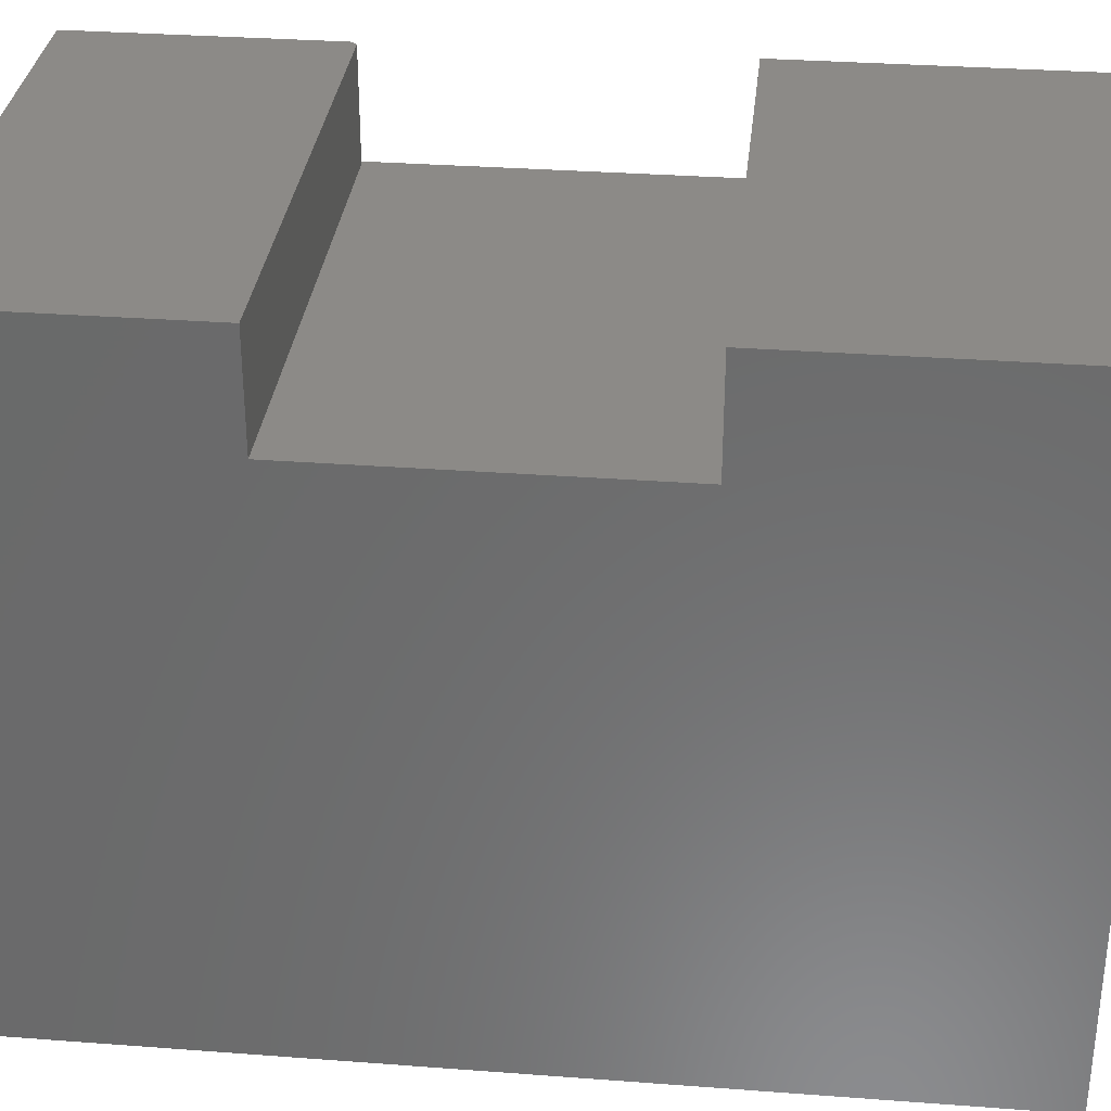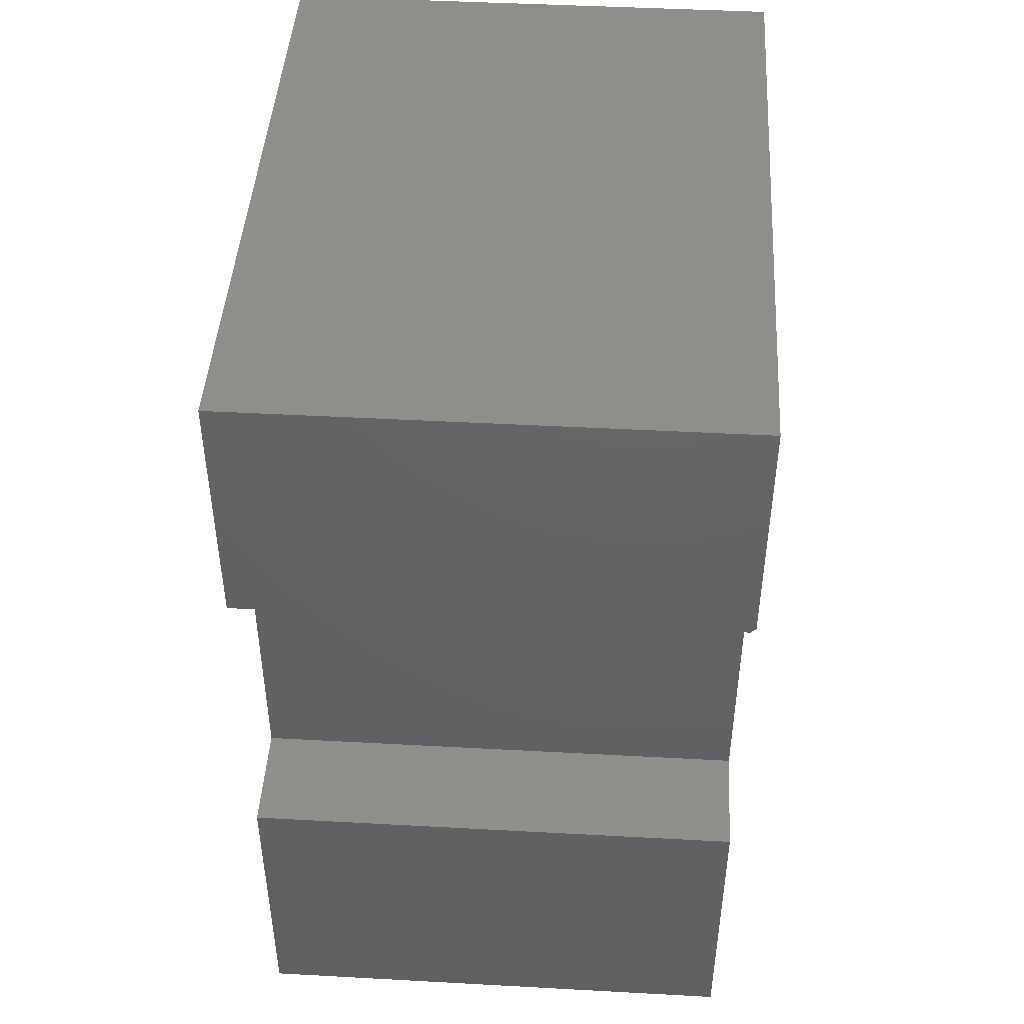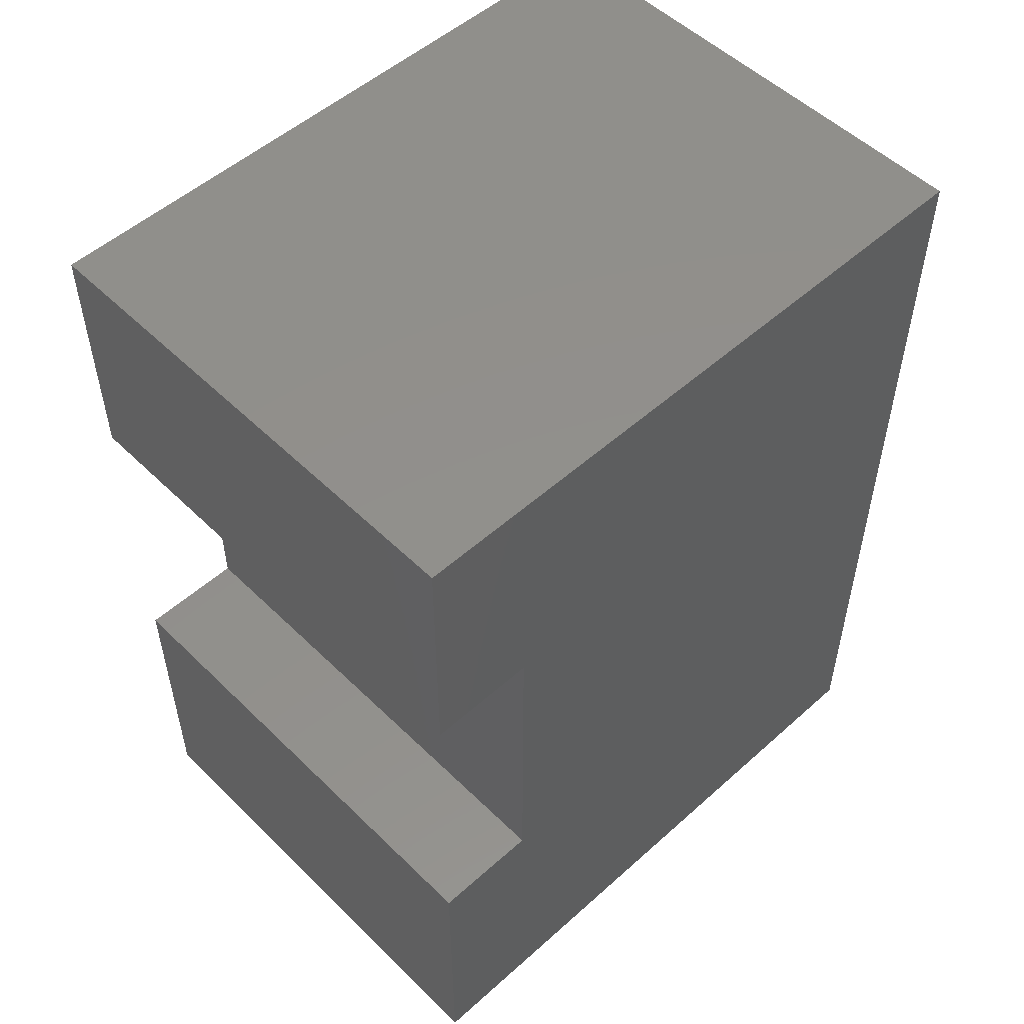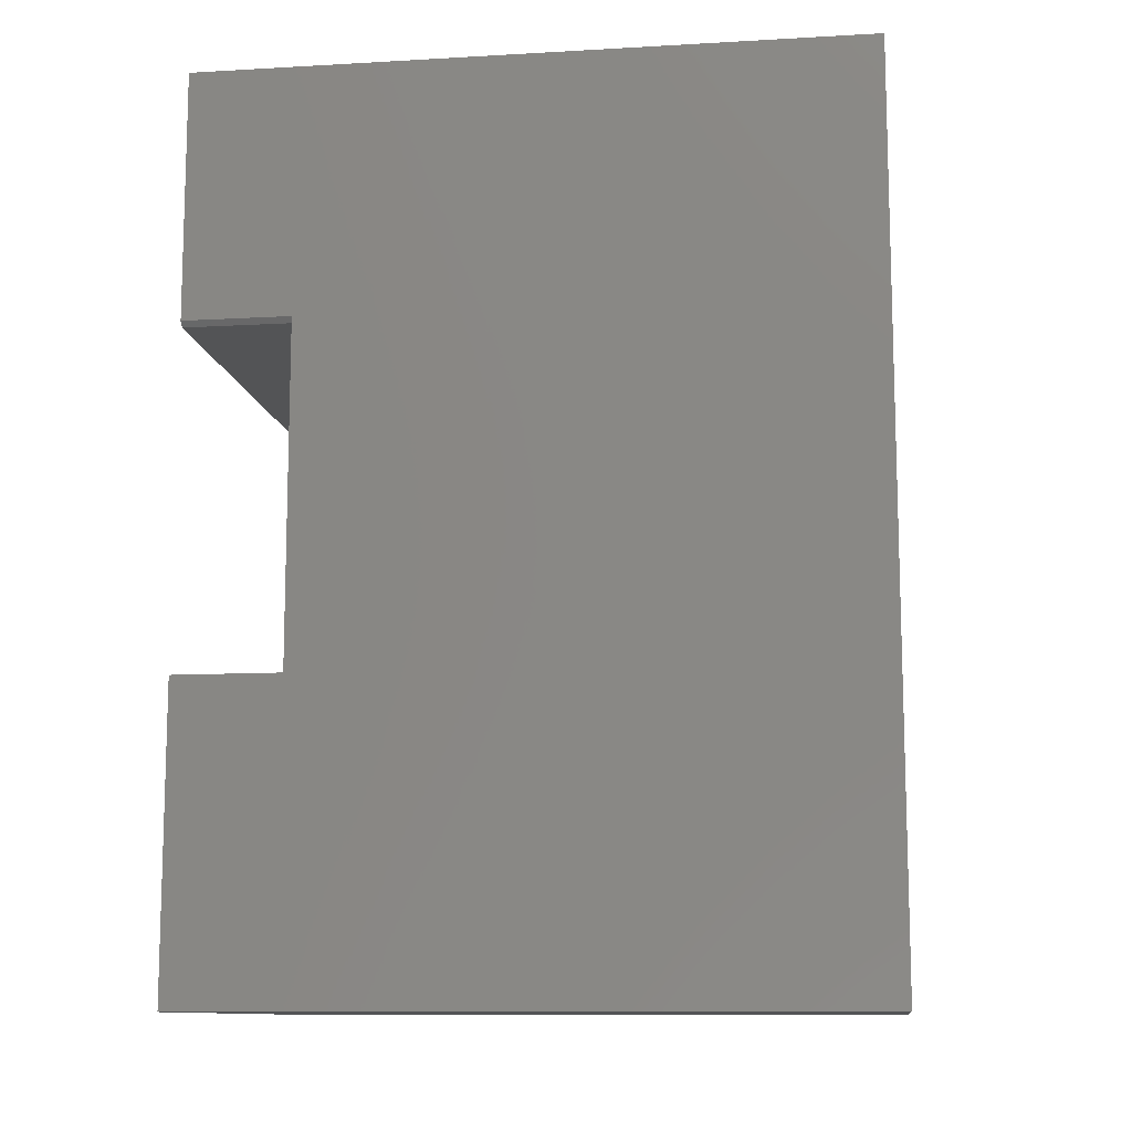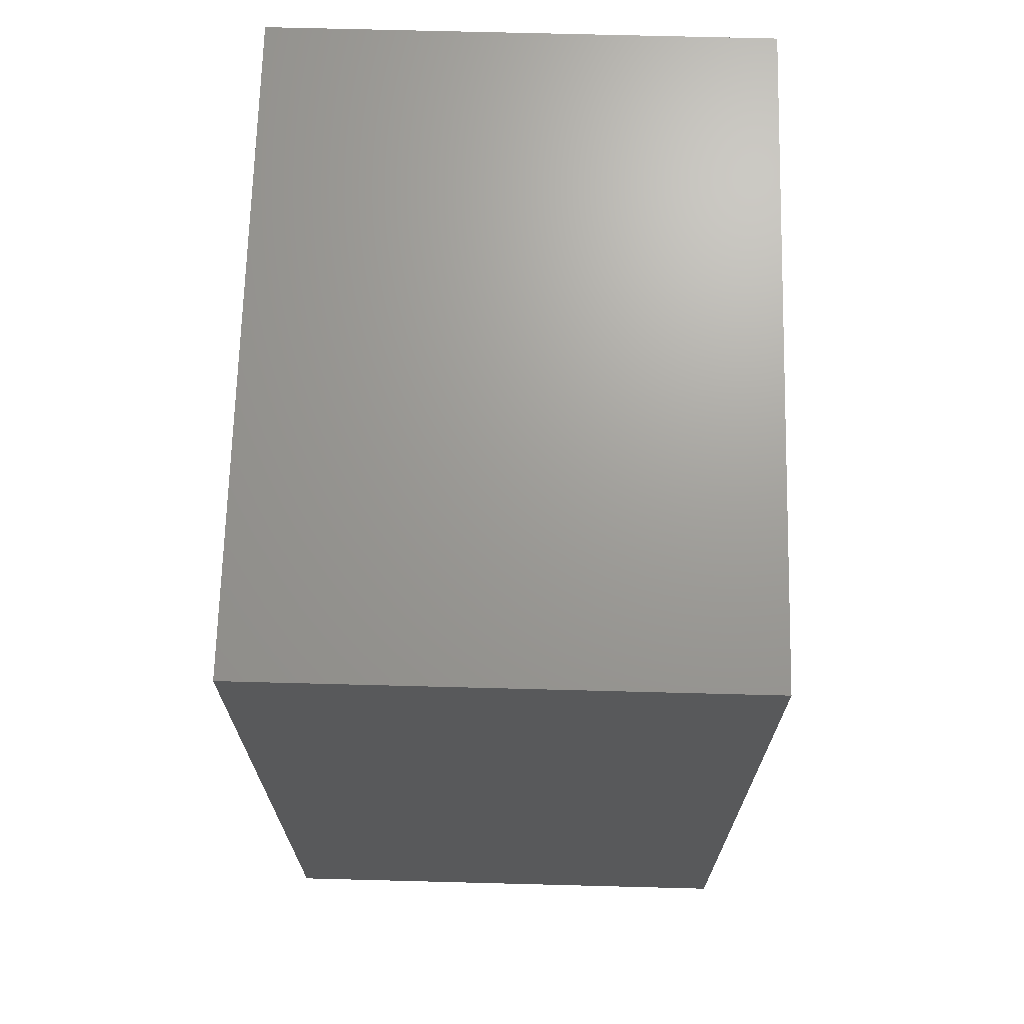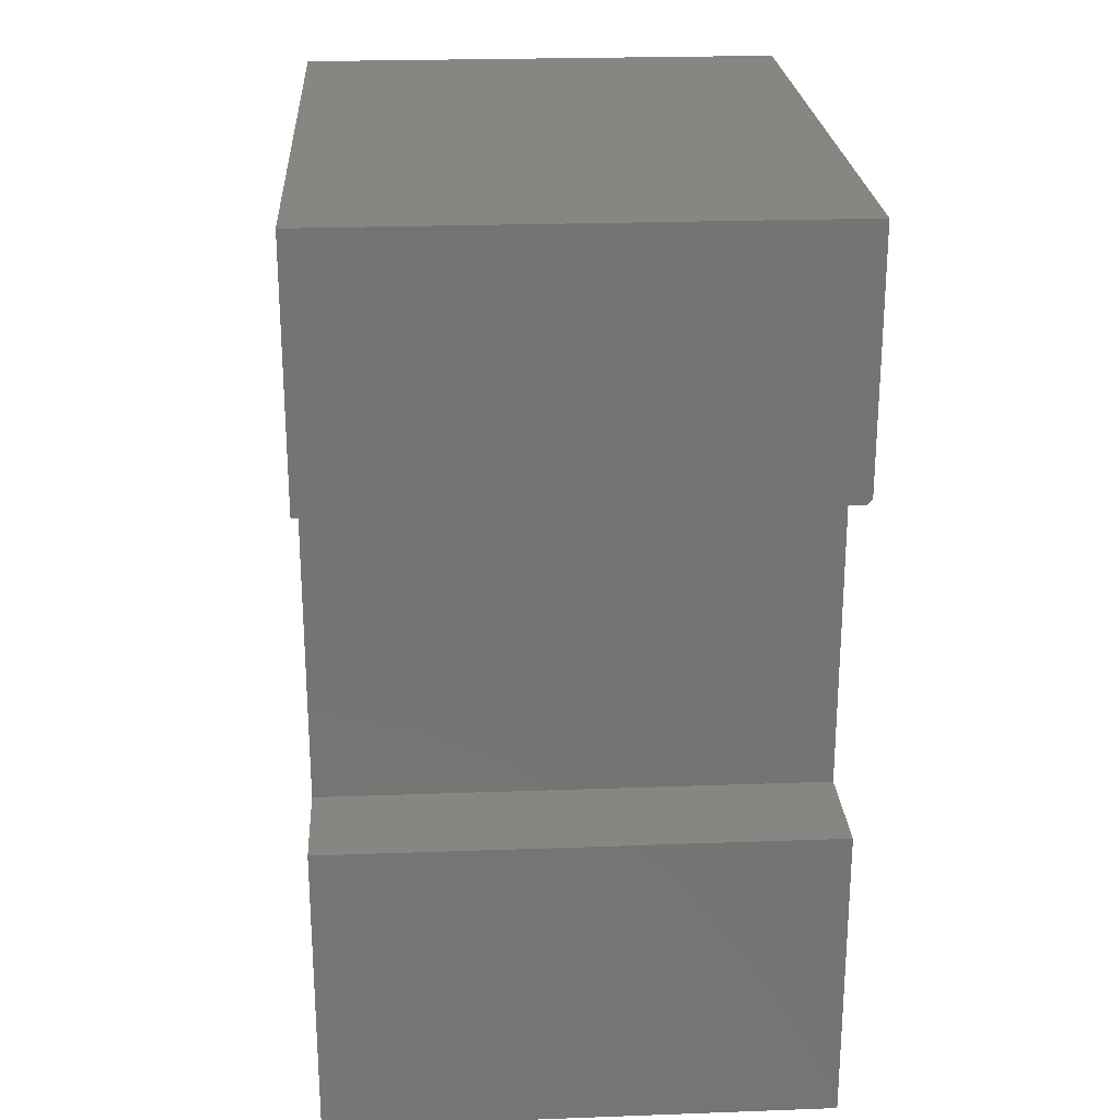
<metadata>
{"format":"stl","ext":"stl","renderer":"f3d","projection":"perspective","resolution":1024,"background":"white","views":[{"elev":32.3,"azim":-84.0,"up":"+Z"},{"elev":45.4,"azim":3.6,"up":"+Y"},{"elev":52.5,"azim":46.2,"up":"+Y"},{"elev":-11.2,"azim":97.9,"up":"+Y"},{"elev":69.2,"azim":-178.5,"up":"+Y"},{"elev":23.7,"azim":-3.5,"up":"+Y"}]}
</metadata>
<code>
# stl→obj: 18 verts, 32 faces
v -9.588e-17 -0.2123 0.3402
v -1.138e-16 -0.2123 0.5012
v 0.75 -0.2123 0.3402
v 0.75 -0.2123 0.5012
v 0.75 0.666 0.5012
v 0.75 0.2933 0.5012
v 0.75 0.666 -0.4942
v 0.75 0.2933 0.3402
v 0.75 -0.666 -0.4942
v 0.75 -0.666 0.5012
v -1.138e-16 0.2854 0.5012
v -9.588e-17 0.2854 0.3402
v 0.7422 0.2854 0.5012
v 0.7422 0.2854 0.3402
v -1.138e-16 0.666 0.5012
v -3.25e-18 -0.666 -0.4942
v -3.25e-18 0.666 -0.4942
v -1.138e-16 -0.666 0.5012
f 1 2 3
f 3 2 4
f 5 6 7
f 7 6 8
f 7 8 9
f 9 8 3
f 9 3 10
f 10 3 4
f 11 12 13
f 13 12 14
f 5 15 6
f 6 15 11
f 6 11 13
f 12 1 14
f 14 1 3
f 14 3 8
f 9 16 7
f 7 16 17
f 6 13 8
f 8 13 14
f 16 18 2
f 16 2 1
f 16 1 12
f 16 12 17
f 12 11 17
f 17 11 15
f 10 18 9
f 9 18 16
f 4 2 10
f 10 2 18
f 7 17 5
f 5 17 15

</code>
